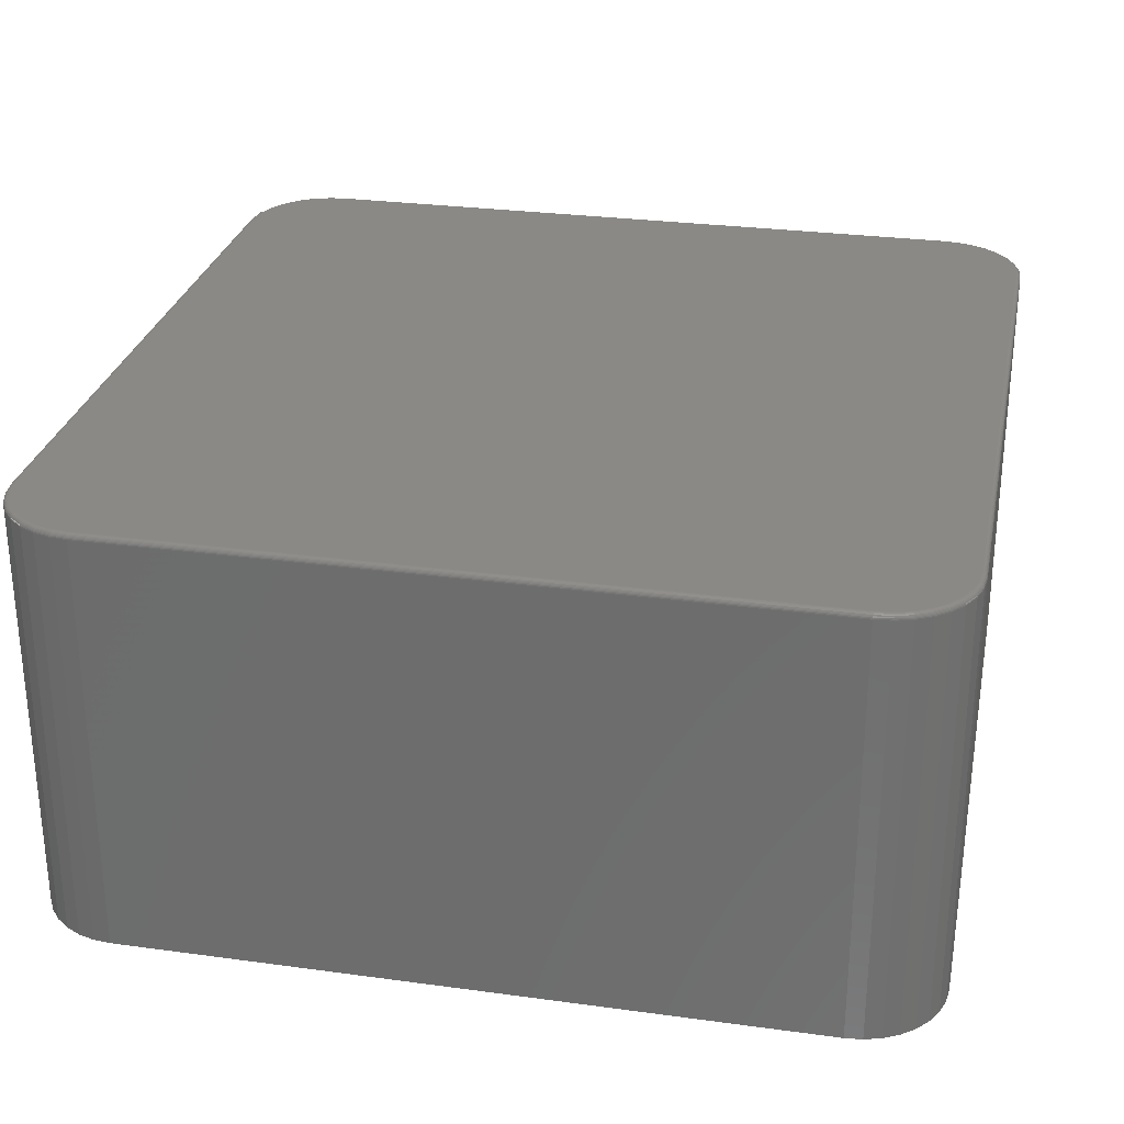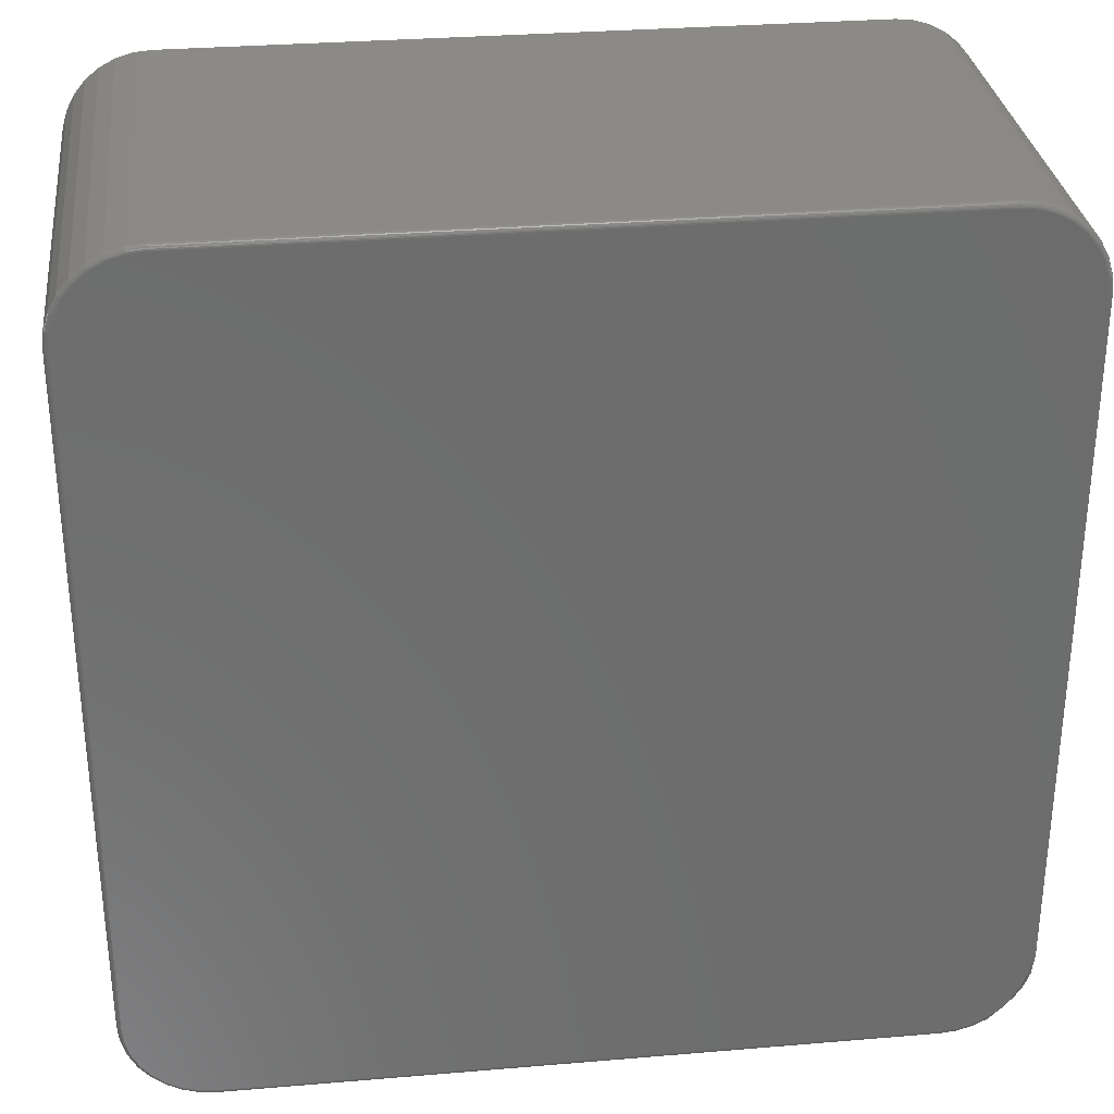
<metadata>
{"format":"stl","ext":"stl","renderer":"f3d","projection":"perspective","resolution":1024,"background":"white","views":[{"elev":28.2,"azim":11.6,"up":"+Y"},{"elev":30.8,"azim":173.1,"up":"+Z"}]}
</metadata>
<code>
# stl→obj: 336 verts, 668 faces
v -0.4974 -0.007812 -0.6263
v -0.4974 -0.625 -0.6263
v -0.5211 -0.007812 -0.6241
v -0.5211 -0.625 -0.6241
v -0.544 -0.007812 -0.6174
v -0.544 -0.625 -0.6174
v -0.5653 -0.007812 -0.6065
v -0.5653 -0.625 -0.6065
v -0.5841 -0.007812 -0.5918
v -0.5841 -0.625 -0.5918
v -0.5998 -0.007812 -0.5739
v -0.5998 -0.625 -0.5739
v -0.6119 -0.007812 -0.5533
v -0.6119 -0.625 -0.5533
v -0.6199 -0.007812 -0.5308
v -0.6199 -0.625 -0.5308
v -0.5926 1.356e-17 -0.5705
v -0.604 1.334e-17 -0.5517
v -0.5619 -0.0001501 -0.6012
v -0.5778 1.428e-17 -0.587
v -0.5603 1.549e-17 -0.6004
v -0.6118 -0.006288 -0.5532
v -0.6188 -0.003976 -0.5308
v -0.6182 -0.003026 -0.5309
v -0.6165 -0.001446 -0.5309
v -0.6154 -0.0008552 -0.5309
v -0.613 -9.958e-05 -0.531
v -0.6118 -5.56e-08 -0.531
v -0.6197 -0.006108 -0.5308
v -0.5627 -0.0005947 -0.6024
v -0.5634 -0.001317 -0.6036
v -0.5641 -0.002288 -0.6046
v -0.5646 -0.003472 -0.6054
v -0.565 -0.004823 -0.606
v -0.5652 -0.006288 -0.6064
v -0.4974 -0.006288 -0.6262
v -0.5211 -0.006288 -0.6239
v -0.4974 -0.004823 -0.6257
v -0.521 -0.004823 -0.6235
v -0.4974 -0.003472 -0.625
v -0.5209 -0.003472 -0.6228
v -0.4974 -0.002288 -0.624
v -0.5207 -0.002288 -0.6218
v -0.4974 -0.001317 -0.6228
v -0.5205 -0.001317 -0.6207
v -0.4974 -0.0005947 -0.6215
v -0.5202 -0.0005947 -0.6193
v -0.4974 -0.0001501 -0.62
v -0.5199 -0.0001501 -0.6179
v -0.4974 2.147e-17 -0.6185
v -0.5194 1.914e-17 -0.6164
v -0.544 -0.006288 -0.6172
v -0.5438 -0.004823 -0.6168
v -0.5436 -0.003472 -0.6162
v -0.5432 -0.002288 -0.6153
v -0.5428 -0.001317 -0.6142
v -0.5423 -0.0005947 -0.6129
v -0.5417 -0.0001501 -0.6115
v -0.5406 1.712e-17 -0.6103
v 0.5205 1.346e-16 -0.6162
v 0.4974 1.319e-16 -0.6185
v 0.5205 2.027e-16 0.611
v -0.5205 8.715e-17 0.611
v 0.4974 2.003e-16 0.6132
v -0.4974 8.984e-17 0.6132
v -0.5427 8.431e-17 0.6042
v 0.5427 2.048e-16 0.6042
v 0.5427 1.374e-16 -0.6095
v 0.5632 1.403e-16 -0.5985
v 0.5812 1.431e-16 -0.5838
v 0.5959 1.458e-16 -0.5658
v 0.6069 1.481e-16 -0.5453
v 0.6136 1.501e-16 -0.5231
v -0.6159 1.489e-17 -0.5
v 0.6159 1.516e-16 -0.5
v -0.6159 7.011e-17 0.4947
v 0.6159 2.069e-16 0.4947
v -0.6136 7.165e-17 0.5179
v 0.6136 2.079e-16 0.5179
v -0.6069 7.363e-17 0.5401
v 0.6069 2.084e-16 0.5401
v -0.5959 7.598e-17 0.5606
v 0.5959 2.083e-16 0.5606
v -0.5812 7.862e-17 0.5785
v 0.5812 2.077e-16 0.5785
v -0.5632 8.143e-17 0.5933
v 0.5632 2.065e-16 0.5933
v -0.6183 -0.0003929 -0.5
v -0.6174 -0.0001501 0.4947
v -0.6237 -0.007812 -0.5
v -0.6235 -0.006288 0.4947
v -0.6232 -0.005034 -0.5
v -0.6237 -0.007812 0.4947
v -0.6214 -0.002288 0.4947
v -0.6202 -0.001317 0.4947
v -0.6204 -0.001466 -0.5
v -0.6221 -0.003054 -0.5
v -0.6231 -0.004823 0.4947
v -0.6189 -0.0005947 0.4947
v -0.6224 -0.003472 0.4947
v -0.6237 -0.625 0.4947
v -0.6237 -0.625 -0.5
v 0.522 -0.625 -0.6239
v 0.4974 -0.625 -0.6263
v 0.4974 -0.625 0.6211
v -0.522 -0.625 0.6186
v 0.522 -0.625 0.6186
v -0.4974 -0.625 0.6211
v -0.5457 -0.625 0.6114
v 0.5457 -0.625 0.6114
v 0.5457 -0.625 -0.6167
v 0.5675 -0.625 0.5998
v -0.5675 -0.625 0.5998
v 0.5867 -0.625 0.5841
v -0.5867 -0.625 0.5841
v 0.6024 -0.625 0.5649
v -0.6024 -0.625 0.5649
v 0.6141 -0.625 0.5431
v -0.6141 -0.625 0.5431
v 0.6213 -0.625 0.5194
v -0.6213 -0.625 0.5194
v 0.6237 -0.625 0.4947
v 0.6237 -0.625 -0.5
v 0.6213 -0.625 -0.5246
v 0.6141 -0.625 -0.5483
v 0.6024 -0.625 -0.5702
v 0.5867 -0.625 -0.5893
v 0.5675 -0.625 -0.605
v -0.6213 -0.007812 0.5194
v -0.6141 -0.007812 0.5431
v -0.6024 -0.007812 0.5649
v -0.5867 -0.007812 0.5841
v -0.5675 -0.007812 0.5998
v -0.5457 -0.007812 0.6114
v -0.522 -0.007812 0.6186
v -0.4974 -0.007812 0.6211
v 0.4974 -0.007812 0.6211
v 0.522 -0.007812 0.6186
v 0.5457 -0.007812 0.6114
v 0.5675 -0.007812 0.5998
v 0.5867 -0.007812 0.5841
v 0.6024 -0.007812 0.5649
v 0.6141 -0.007812 0.5431
v 0.6213 -0.007812 0.5194
v 0.6237 -0.007812 0.4947
v 0.6237 -0.007812 -0.5
v 0.6213 -0.007812 -0.5246
v 0.6141 -0.007812 -0.5483
v 0.6024 -0.007812 -0.5702
v 0.5867 -0.007812 -0.5893
v 0.5675 -0.007812 -0.605
v 0.5457 -0.007812 -0.6167
v 0.522 -0.007812 -0.6239
v 0.4974 -0.007812 -0.6263
v 0.4974 -0.006288 0.6209
v 0.522 -0.006288 0.6185
v 0.4974 -0.004823 0.6205
v 0.5219 -0.004823 0.618
v 0.4974 -0.003472 0.6197
v 0.5218 -0.003472 0.6173
v 0.4974 -0.002288 0.6188
v 0.5216 -0.002288 0.6164
v 0.4974 -0.001317 0.6176
v 0.5213 -0.001317 0.6152
v 0.4974 -0.0005947 0.6162
v 0.5211 -0.0005947 0.6139
v 0.4974 -0.0001501 0.6148
v 0.5208 -0.0001501 0.6125
v 0.6211 -0.006288 0.5194
v 0.6235 -0.006288 0.4947
v 0.6207 -0.004823 0.5193
v 0.6231 -0.004823 0.4947
v 0.62 -0.003472 0.5191
v 0.6224 -0.003472 0.4947
v 0.619 -0.002288 0.5189
v 0.6214 -0.002288 0.4947
v 0.6179 -0.001317 0.5187
v 0.6202 -0.001317 0.4947
v 0.6165 -0.0005947 0.5184
v 0.6189 -0.0005947 0.4947
v 0.6151 -0.0001501 0.5182
v 0.6174 -0.0001501 0.4947
v 0.6139 -0.006288 0.543
v 0.6135 -0.004823 0.5428
v 0.6129 -0.003472 0.5426
v 0.612 -0.002288 0.5422
v 0.6109 -0.001317 0.5417
v 0.6096 -0.0005947 0.5412
v 0.6083 -0.0001501 0.5407
v 0.6023 -0.006288 0.5648
v 0.6019 -0.004823 0.5646
v 0.6013 -0.003472 0.5642
v 0.6005 -0.002288 0.5636
v 0.5995 -0.001317 0.563
v 0.5984 -0.0005947 0.5622
v 0.5972 -0.0001501 0.5614
v 0.5866 -0.006288 0.5839
v 0.5863 -0.004823 0.5836
v 0.5858 -0.003472 0.5831
v 0.5851 -0.002288 0.5824
v 0.5842 -0.001317 0.5816
v 0.5833 -0.0005947 0.5806
v 0.5822 -0.0001501 0.5796
v 0.5675 -0.006288 0.5996
v 0.5672 -0.004823 0.5993
v 0.5668 -0.003472 0.5987
v 0.5663 -0.002288 0.5979
v 0.5656 -0.001317 0.5969
v 0.5649 -0.0005947 0.5958
v 0.5641 -0.0001501 0.5945
v 0.5456 -0.006288 0.6113
v 0.5455 -0.004823 0.6109
v 0.5452 -0.003472 0.6102
v 0.5448 -0.002288 0.6093
v 0.5444 -0.001317 0.6082
v 0.5439 -0.0005947 0.607
v 0.5433 -0.0001501 0.6056
v 0.6174 -0.0001501 -0.5
v 0.6189 -0.0005947 -0.5
v 0.6202 -0.001317 -0.5
v 0.6214 -0.002288 -0.5
v 0.6224 -0.003472 -0.5
v 0.6231 -0.004823 -0.5
v 0.6235 -0.006288 -0.5
v 0.6211 -0.006288 -0.5246
v 0.6207 -0.004823 -0.5245
v 0.62 -0.003472 -0.5244
v 0.619 -0.002288 -0.5242
v 0.6179 -0.001317 -0.524
v 0.6165 -0.0005947 -0.5237
v 0.6151 -0.0001501 -0.5234
v 0.522 -0.006288 -0.6237
v 0.4974 -0.006288 -0.6262
v 0.5219 -0.004823 -0.6233
v 0.4974 -0.004823 -0.6257
v 0.5218 -0.003472 -0.6226
v 0.4974 -0.003472 -0.625
v 0.5216 -0.002288 -0.6216
v 0.4974 -0.002288 -0.624
v 0.5213 -0.001317 -0.6205
v 0.4974 -0.001317 -0.6228
v 0.5211 -0.0005947 -0.6192
v 0.4974 -0.0005947 -0.6215
v 0.5208 -0.0001501 -0.6177
v 0.4974 -0.0001501 -0.62
v 0.5456 -0.006288 -0.6166
v 0.5455 -0.004823 -0.6162
v 0.5452 -0.003472 -0.6155
v 0.5448 -0.002288 -0.6146
v 0.5444 -0.001317 -0.6135
v 0.5439 -0.0005947 -0.6122
v 0.5433 -0.0001501 -0.6109
v 0.5675 -0.006288 -0.6049
v 0.5672 -0.004823 -0.6045
v 0.5668 -0.003472 -0.6039
v 0.5663 -0.002288 -0.6031
v 0.5656 -0.001317 -0.6021
v 0.5649 -0.0005947 -0.601
v 0.5641 -0.0001501 -0.5998
v 0.5866 -0.006288 -0.5892
v 0.5863 -0.004823 -0.5889
v 0.5858 -0.003472 -0.5884
v 0.5851 -0.002288 -0.5877
v 0.5842 -0.001317 -0.5869
v 0.5833 -0.0005947 -0.5859
v 0.5822 -0.0001501 -0.5849
v 0.6023 -0.006288 -0.5701
v 0.6019 -0.004823 -0.5698
v 0.6013 -0.003472 -0.5694
v 0.6005 -0.002288 -0.5689
v 0.5995 -0.001317 -0.5682
v 0.5984 -0.0005947 -0.5675
v 0.5972 -0.0001501 -0.5667
v 0.6139 -0.006288 -0.5483
v 0.6135 -0.004823 -0.5481
v 0.6129 -0.003472 -0.5478
v 0.612 -0.002288 -0.5475
v 0.6109 -0.001317 -0.547
v 0.6096 -0.0005947 -0.5465
v 0.6083 -0.0001501 -0.5459
v -0.6211 -0.006288 0.5194
v -0.6207 -0.004823 0.5193
v -0.62 -0.003472 0.5191
v -0.619 -0.002288 0.5189
v -0.6179 -0.001317 0.5187
v -0.6165 -0.0005947 0.5184
v -0.6151 -0.0001501 0.5182
v -0.522 -0.006288 0.6185
v -0.4974 -0.006288 0.6209
v -0.5219 -0.004823 0.618
v -0.4974 -0.004823 0.6205
v -0.5218 -0.003472 0.6173
v -0.4974 -0.003472 0.6197
v -0.5216 -0.002288 0.6164
v -0.4974 -0.002288 0.6188
v -0.5213 -0.001317 0.6152
v -0.4974 -0.001317 0.6176
v -0.5211 -0.0005947 0.6139
v -0.4974 -0.0005947 0.6162
v -0.5208 -0.0001501 0.6125
v -0.4974 -0.0001501 0.6148
v -0.5456 -0.006288 0.6113
v -0.5455 -0.004823 0.6109
v -0.5452 -0.003472 0.6102
v -0.5448 -0.002288 0.6093
v -0.5444 -0.001317 0.6082
v -0.5439 -0.0005947 0.607
v -0.5433 -0.0001501 0.6056
v -0.5675 -0.006288 0.5996
v -0.5672 -0.004823 0.5993
v -0.5668 -0.003472 0.5987
v -0.5663 -0.002288 0.5979
v -0.5656 -0.001317 0.5969
v -0.5649 -0.0005947 0.5958
v -0.5641 -0.0001501 0.5945
v -0.5866 -0.006288 0.5839
v -0.5863 -0.004823 0.5836
v -0.5858 -0.003472 0.5831
v -0.5851 -0.002288 0.5824
v -0.5842 -0.001317 0.5816
v -0.5833 -0.0005947 0.5806
v -0.5822 -0.0001501 0.5796
v -0.6023 -0.006288 0.5648
v -0.6019 -0.004823 0.5646
v -0.6013 -0.003472 0.5642
v -0.6005 -0.002288 0.5636
v -0.5995 -0.001317 0.563
v -0.5984 -0.0005947 0.5622
v -0.5972 -0.0001501 0.5614
v -0.6139 -0.006288 0.543
v -0.6135 -0.004823 0.5428
v -0.6129 -0.003472 0.5426
v -0.612 -0.002288 0.5422
v -0.6109 -0.001317 0.5417
v -0.6096 -0.0005947 0.5412
v -0.6083 -0.0001501 0.5407
f 1 2 3
f 3 2 4
f 3 4 5
f 5 4 6
f 5 6 7
f 7 6 8
f 7 8 9
f 9 8 10
f 9 10 11
f 11 10 12
f 11 12 13
f 13 12 14
f 13 14 15
f 15 14 16
f 17 11 18
f 19 20 21
f 22 23 24
f 22 24 25
f 22 25 26
f 22 26 27
f 22 27 28
f 22 28 18
f 22 18 11
f 22 11 13
f 22 13 15
f 22 15 29
f 22 29 23
f 9 11 17
f 9 17 20
f 9 20 19
f 9 19 30
f 9 30 31
f 9 31 32
f 9 32 33
f 9 33 34
f 9 34 35
f 9 35 7
f 1 3 36
f 36 3 37
f 36 37 38
f 38 37 39
f 38 39 40
f 40 39 41
f 40 41 42
f 42 41 43
f 42 43 44
f 44 43 45
f 44 45 46
f 46 45 47
f 46 47 48
f 48 47 49
f 48 49 50
f 50 49 51
f 5 7 52
f 52 7 35
f 52 35 53
f 53 35 34
f 53 34 54
f 54 34 33
f 54 33 55
f 55 33 32
f 55 32 56
f 56 32 31
f 56 31 57
f 57 31 30
f 57 30 58
f 58 30 19
f 58 19 59
f 59 19 21
f 3 5 37
f 37 5 52
f 37 52 39
f 39 52 53
f 39 53 41
f 41 53 54
f 41 54 43
f 43 54 55
f 43 55 45
f 45 55 56
f 45 56 47
f 47 56 57
f 47 57 49
f 49 57 58
f 49 58 51
f 51 58 59
f 51 60 50
f 60 61 50
f 62 63 64
f 63 65 64
f 66 63 62
f 67 66 62
f 68 59 69
f 51 59 68
f 60 51 68
f 59 21 69
f 69 21 20
f 69 20 70
f 70 20 17
f 70 17 71
f 71 17 18
f 71 18 72
f 72 18 28
f 72 28 73
f 73 28 74
f 73 74 75
f 75 74 76
f 75 76 77
f 77 76 78
f 77 78 79
f 79 78 80
f 79 80 81
f 81 80 82
f 81 82 83
f 83 82 84
f 83 84 85
f 85 84 86
f 85 86 87
f 87 86 66
f 87 66 67
f 76 88 89
f 76 74 88
f 90 91 92
f 90 93 91
f 94 95 96
f 96 97 94
f 91 98 92
f 96 95 88
f 88 95 99
f 88 99 89
f 92 98 97
f 97 98 100
f 97 100 94
f 101 93 102
f 102 93 90
f 2 103 4
f 2 104 103
f 105 106 107
f 105 108 106
f 107 106 109
f 107 109 110
f 111 4 103
f 110 109 112
f 112 109 113
f 112 113 114
f 114 113 115
f 114 115 116
f 116 115 117
f 116 117 118
f 118 117 119
f 118 119 120
f 120 119 121
f 120 121 122
f 122 121 101
f 122 101 123
f 123 101 102
f 123 102 124
f 124 102 16
f 124 16 125
f 125 16 14
f 125 14 126
f 126 14 12
f 126 12 127
f 127 12 10
f 127 10 128
f 128 10 8
f 128 8 111
f 111 8 6
f 111 6 4
f 102 90 16
f 16 90 15
f 90 29 15
f 90 92 29
f 74 27 88
f 74 28 27
f 29 92 23
f 23 92 97
f 23 97 24
f 24 97 96
f 24 96 25
f 96 26 25
f 26 96 88
f 26 88 27
f 93 101 129
f 129 101 121
f 129 121 130
f 130 121 119
f 130 119 131
f 131 119 117
f 131 117 132
f 132 117 115
f 132 115 133
f 133 115 113
f 133 113 134
f 134 113 109
f 134 109 135
f 135 109 106
f 135 106 136
f 136 106 108
f 105 137 108
f 108 137 136
f 137 105 138
f 138 105 107
f 138 107 139
f 139 107 110
f 139 110 140
f 140 110 112
f 140 112 141
f 141 112 114
f 141 114 142
f 142 114 116
f 142 116 143
f 143 116 118
f 143 118 144
f 144 118 120
f 144 120 145
f 145 120 122
f 123 146 122
f 122 146 145
f 146 123 147
f 147 123 124
f 147 124 148
f 148 124 125
f 148 125 149
f 149 125 126
f 149 126 150
f 150 126 127
f 150 127 151
f 151 127 128
f 151 128 152
f 152 128 111
f 152 111 153
f 153 111 103
f 153 103 154
f 154 103 104
f 2 1 104
f 104 1 154
f 137 138 155
f 155 138 156
f 155 156 157
f 157 156 158
f 157 158 159
f 159 158 160
f 159 160 161
f 161 160 162
f 161 162 163
f 163 162 164
f 163 164 165
f 165 164 166
f 165 166 167
f 167 166 168
f 167 168 64
f 64 168 62
f 144 145 169
f 169 145 170
f 169 170 171
f 171 170 172
f 171 172 173
f 173 172 174
f 173 174 175
f 175 174 176
f 175 176 177
f 177 176 178
f 177 178 179
f 179 178 180
f 179 180 181
f 181 180 182
f 181 182 79
f 79 182 77
f 143 144 183
f 183 144 169
f 183 169 184
f 184 169 171
f 184 171 185
f 185 171 173
f 185 173 186
f 186 173 175
f 186 175 187
f 187 175 177
f 187 177 188
f 188 177 179
f 188 179 189
f 189 179 181
f 189 181 81
f 81 181 79
f 142 143 190
f 190 143 183
f 190 183 191
f 191 183 184
f 191 184 192
f 192 184 185
f 192 185 193
f 193 185 186
f 193 186 194
f 194 186 187
f 194 187 195
f 195 187 188
f 195 188 196
f 196 188 189
f 196 189 83
f 83 189 81
f 141 142 197
f 197 142 190
f 197 190 198
f 198 190 191
f 198 191 199
f 199 191 192
f 199 192 200
f 200 192 193
f 200 193 201
f 201 193 194
f 201 194 202
f 202 194 195
f 202 195 203
f 203 195 196
f 203 196 85
f 85 196 83
f 140 141 204
f 204 141 197
f 204 197 205
f 205 197 198
f 205 198 206
f 206 198 199
f 206 199 207
f 207 199 200
f 207 200 208
f 208 200 201
f 208 201 209
f 209 201 202
f 209 202 210
f 210 202 203
f 210 203 87
f 87 203 85
f 139 140 211
f 211 140 204
f 211 204 212
f 212 204 205
f 212 205 213
f 213 205 206
f 213 206 214
f 214 206 207
f 214 207 215
f 215 207 208
f 215 208 216
f 216 208 209
f 216 209 217
f 217 209 210
f 217 210 67
f 67 210 87
f 138 139 156
f 156 139 211
f 156 211 158
f 158 211 212
f 158 212 160
f 160 212 213
f 160 213 162
f 162 213 214
f 162 214 164
f 164 214 215
f 164 215 166
f 166 215 216
f 166 216 168
f 168 216 217
f 168 217 62
f 62 217 67
f 75 77 218
f 218 77 182
f 218 182 219
f 219 182 180
f 219 180 220
f 220 180 178
f 220 178 221
f 221 178 176
f 221 176 222
f 222 176 174
f 222 174 223
f 223 174 172
f 223 172 224
f 224 172 170
f 224 170 146
f 146 170 145
f 146 147 224
f 224 147 225
f 224 225 223
f 223 225 226
f 223 226 222
f 222 226 227
f 222 227 221
f 221 227 228
f 221 228 220
f 220 228 229
f 220 229 219
f 219 229 230
f 219 230 218
f 218 230 231
f 218 231 75
f 75 231 73
f 153 154 232
f 232 154 233
f 232 233 234
f 234 233 235
f 234 235 236
f 236 235 237
f 236 237 238
f 238 237 239
f 238 239 240
f 240 239 241
f 240 241 242
f 242 241 243
f 242 243 244
f 244 243 245
f 244 245 60
f 60 245 61
f 152 153 246
f 246 153 232
f 246 232 247
f 247 232 234
f 247 234 248
f 248 234 236
f 248 236 249
f 249 236 238
f 249 238 250
f 250 238 240
f 250 240 251
f 251 240 242
f 251 242 252
f 252 242 244
f 252 244 68
f 68 244 60
f 151 152 253
f 253 152 246
f 253 246 254
f 254 246 247
f 254 247 255
f 255 247 248
f 255 248 256
f 256 248 249
f 256 249 257
f 257 249 250
f 257 250 258
f 258 250 251
f 258 251 259
f 259 251 252
f 259 252 69
f 69 252 68
f 150 151 260
f 260 151 253
f 260 253 261
f 261 253 254
f 261 254 262
f 262 254 255
f 262 255 263
f 263 255 256
f 263 256 264
f 264 256 257
f 264 257 265
f 265 257 258
f 265 258 266
f 266 258 259
f 266 259 70
f 70 259 69
f 149 150 267
f 267 150 260
f 267 260 268
f 268 260 261
f 268 261 269
f 269 261 262
f 269 262 270
f 270 262 263
f 270 263 271
f 271 263 264
f 271 264 272
f 272 264 265
f 272 265 273
f 273 265 266
f 273 266 71
f 71 266 70
f 148 149 274
f 274 149 267
f 274 267 275
f 275 267 268
f 275 268 276
f 276 268 269
f 276 269 277
f 277 269 270
f 277 270 278
f 278 270 271
f 278 271 279
f 279 271 272
f 279 272 280
f 280 272 273
f 280 273 72
f 72 273 71
f 147 148 225
f 225 148 274
f 225 274 226
f 226 274 275
f 226 275 227
f 227 275 276
f 227 276 228
f 228 276 277
f 228 277 229
f 229 277 278
f 229 278 230
f 230 278 279
f 230 279 231
f 231 279 280
f 231 280 73
f 73 280 72
f 50 61 48
f 48 61 245
f 48 245 46
f 46 245 243
f 46 243 44
f 44 243 241
f 44 241 42
f 42 241 239
f 42 239 40
f 40 239 237
f 40 237 38
f 38 237 235
f 38 235 36
f 36 235 233
f 36 233 1
f 1 233 154
f 93 129 91
f 91 129 281
f 91 281 98
f 98 281 282
f 98 282 100
f 100 282 283
f 100 283 94
f 94 283 284
f 94 284 95
f 95 284 285
f 95 285 99
f 99 285 286
f 99 286 89
f 89 286 287
f 89 287 76
f 76 287 78
f 135 136 288
f 288 136 289
f 288 289 290
f 290 289 291
f 290 291 292
f 292 291 293
f 292 293 294
f 294 293 295
f 294 295 296
f 296 295 297
f 296 297 298
f 298 297 299
f 298 299 300
f 300 299 301
f 300 301 63
f 63 301 65
f 134 135 302
f 302 135 288
f 302 288 303
f 303 288 290
f 303 290 304
f 304 290 292
f 304 292 305
f 305 292 294
f 305 294 306
f 306 294 296
f 306 296 307
f 307 296 298
f 307 298 308
f 308 298 300
f 308 300 66
f 66 300 63
f 133 134 309
f 309 134 302
f 309 302 310
f 310 302 303
f 310 303 311
f 311 303 304
f 311 304 312
f 312 304 305
f 312 305 313
f 313 305 306
f 313 306 314
f 314 306 307
f 314 307 315
f 315 307 308
f 315 308 86
f 86 308 66
f 132 133 316
f 316 133 309
f 316 309 317
f 317 309 310
f 317 310 318
f 318 310 311
f 318 311 319
f 319 311 312
f 319 312 320
f 320 312 313
f 320 313 321
f 321 313 314
f 321 314 322
f 322 314 315
f 322 315 84
f 84 315 86
f 131 132 323
f 323 132 316
f 323 316 324
f 324 316 317
f 324 317 325
f 325 317 318
f 325 318 326
f 326 318 319
f 326 319 327
f 327 319 320
f 327 320 328
f 328 320 321
f 328 321 329
f 329 321 322
f 329 322 82
f 82 322 84
f 130 131 330
f 330 131 323
f 330 323 331
f 331 323 324
f 331 324 332
f 332 324 325
f 332 325 333
f 333 325 326
f 333 326 334
f 334 326 327
f 334 327 335
f 335 327 328
f 335 328 336
f 336 328 329
f 336 329 80
f 80 329 82
f 129 130 281
f 281 130 330
f 281 330 282
f 282 330 331
f 282 331 283
f 283 331 332
f 283 332 284
f 284 332 333
f 284 333 285
f 285 333 334
f 285 334 286
f 286 334 335
f 286 335 287
f 287 335 336
f 287 336 78
f 78 336 80
f 64 65 167
f 167 65 301
f 167 301 165
f 165 301 299
f 165 299 163
f 163 299 297
f 163 297 161
f 161 297 295
f 161 295 159
f 159 295 293
f 159 293 157
f 157 293 291
f 157 291 155
f 155 291 289
f 155 289 137
f 137 289 136

</code>
